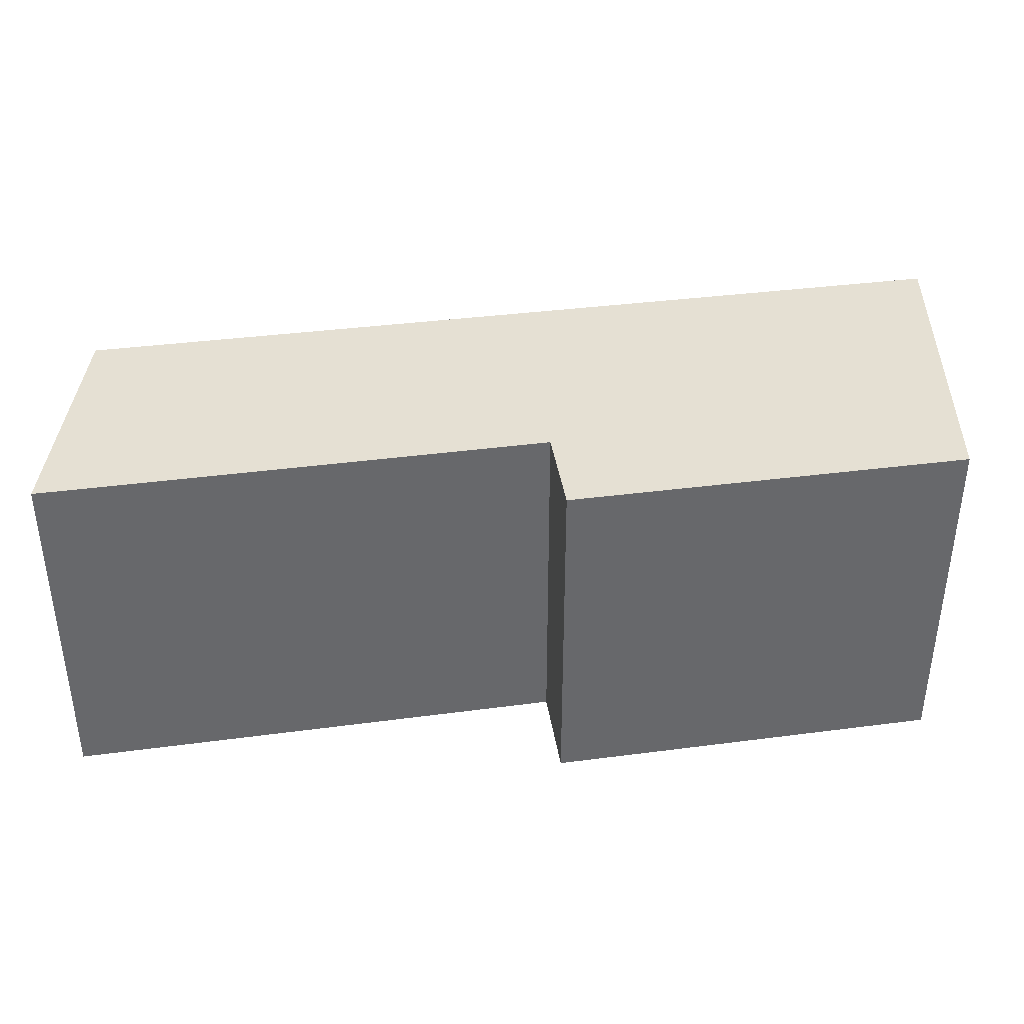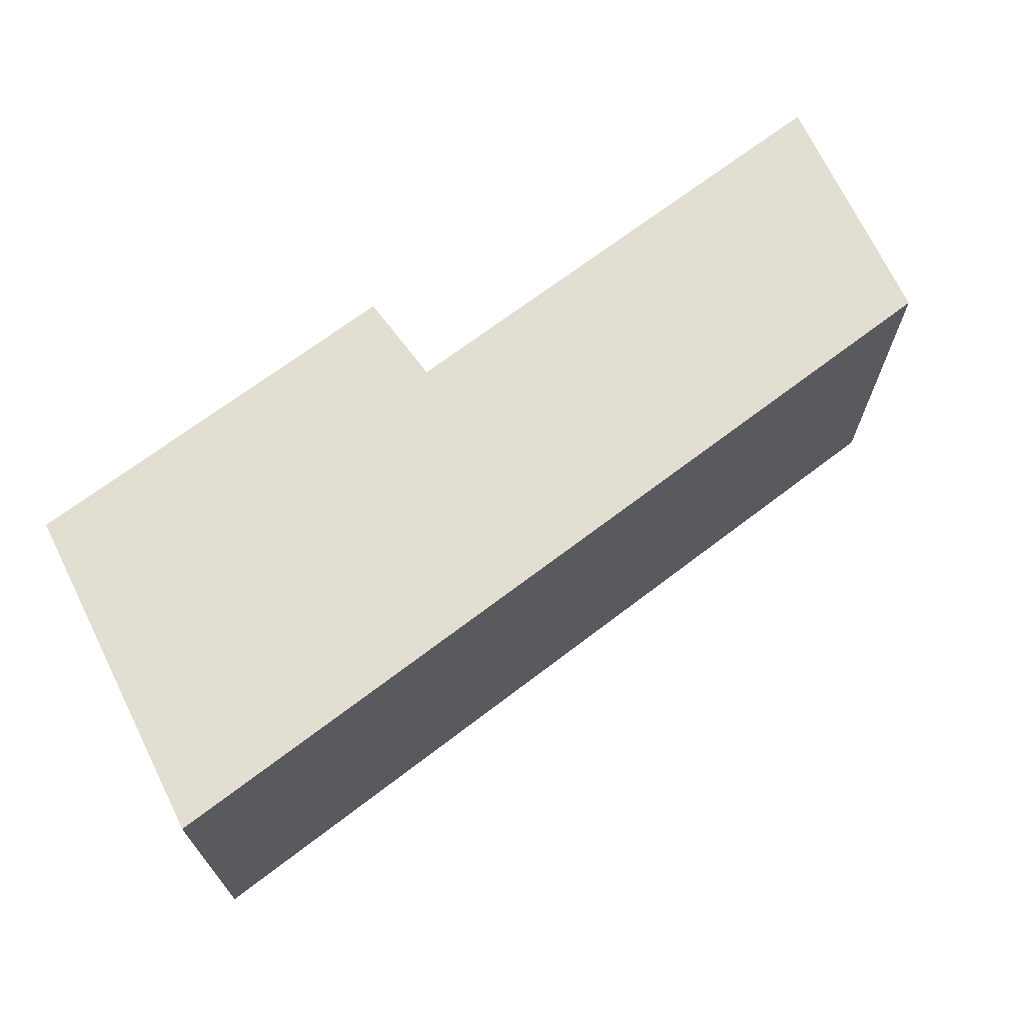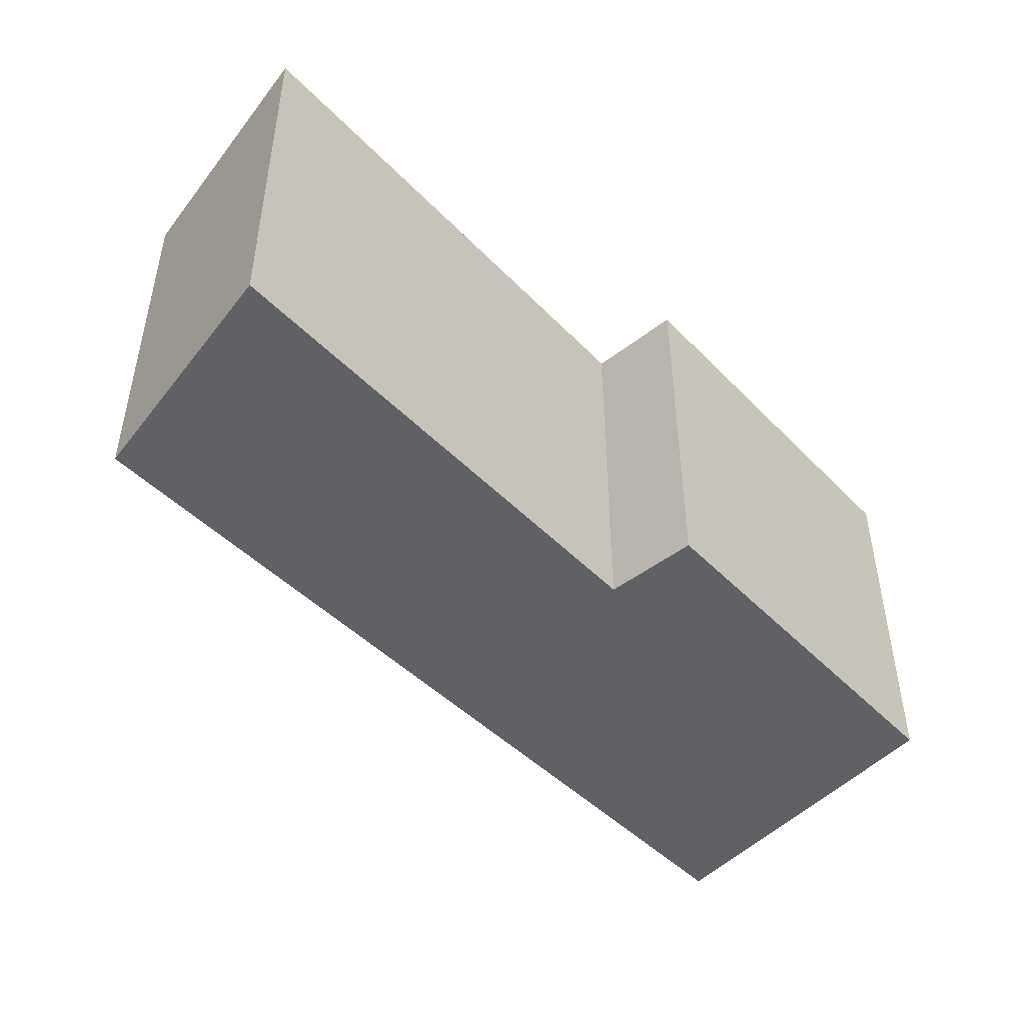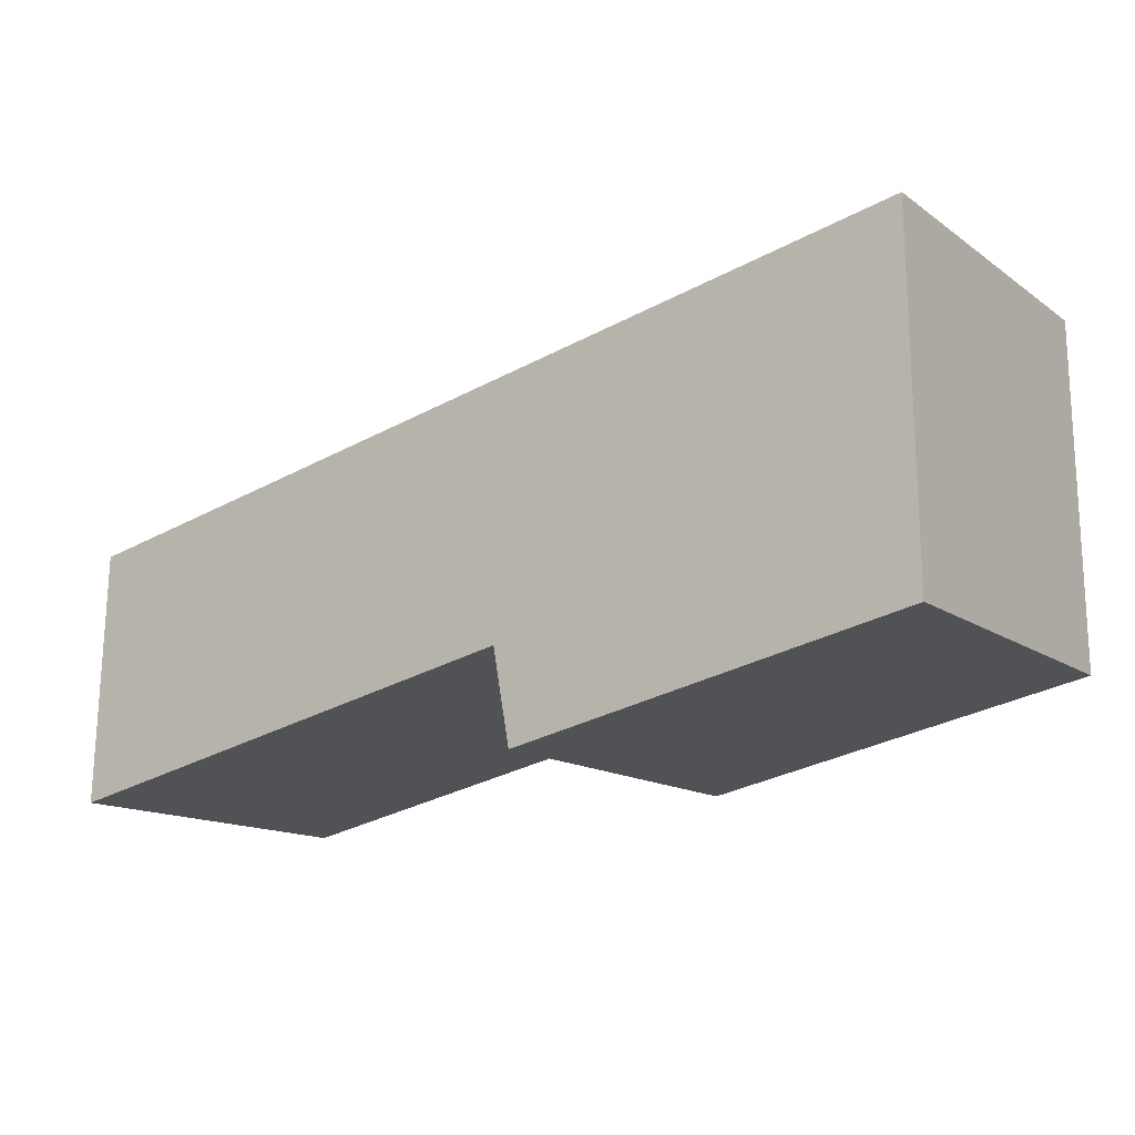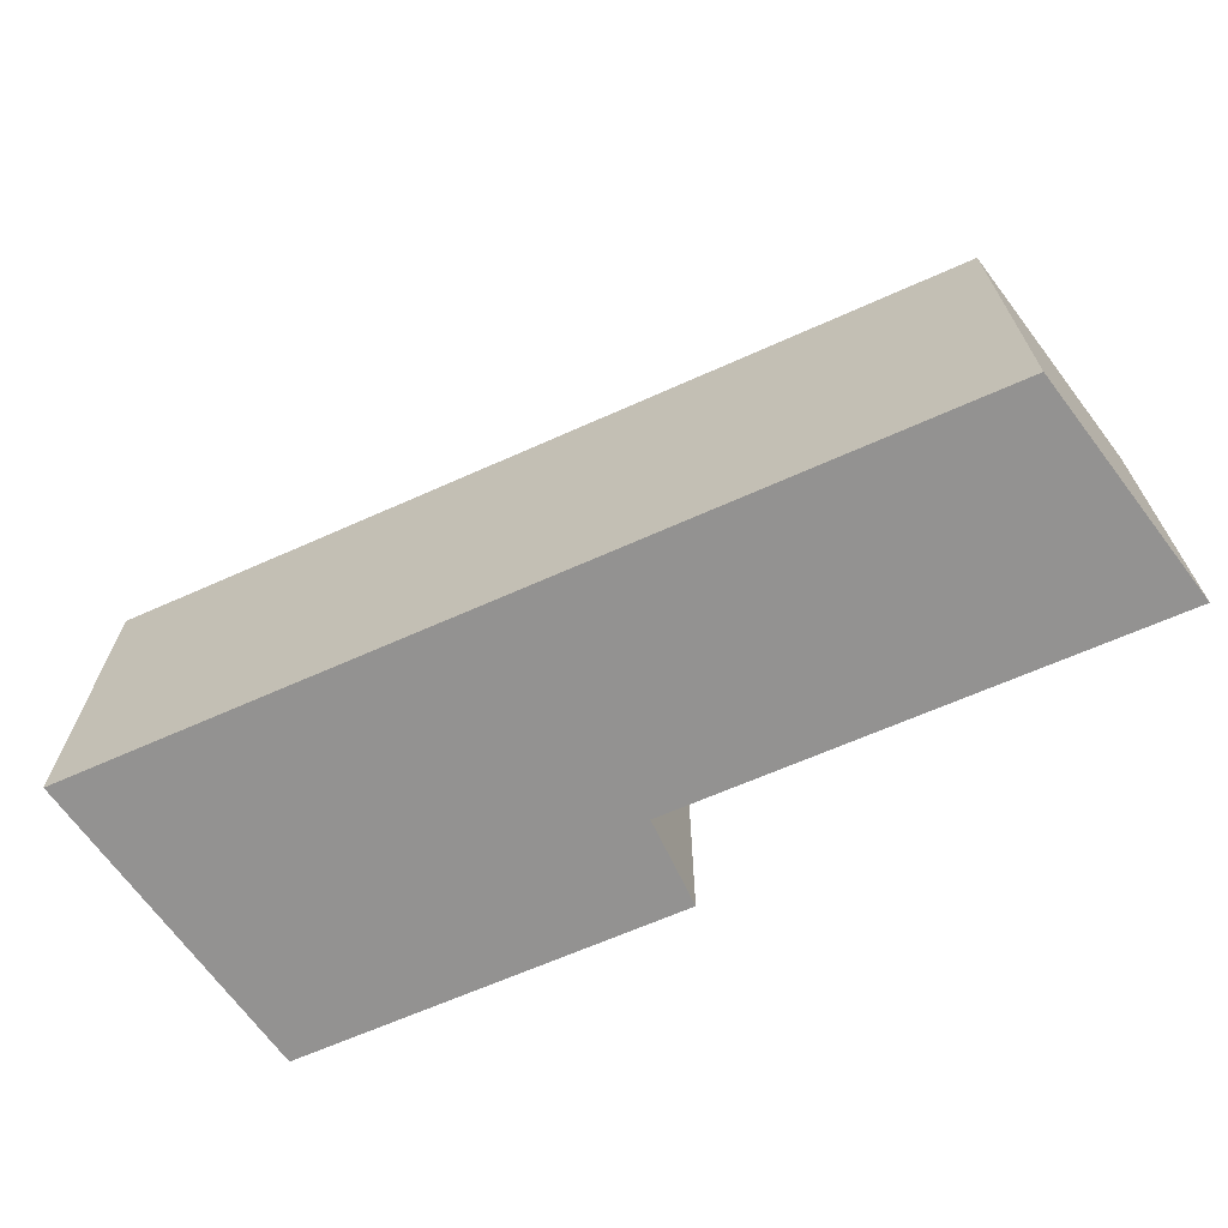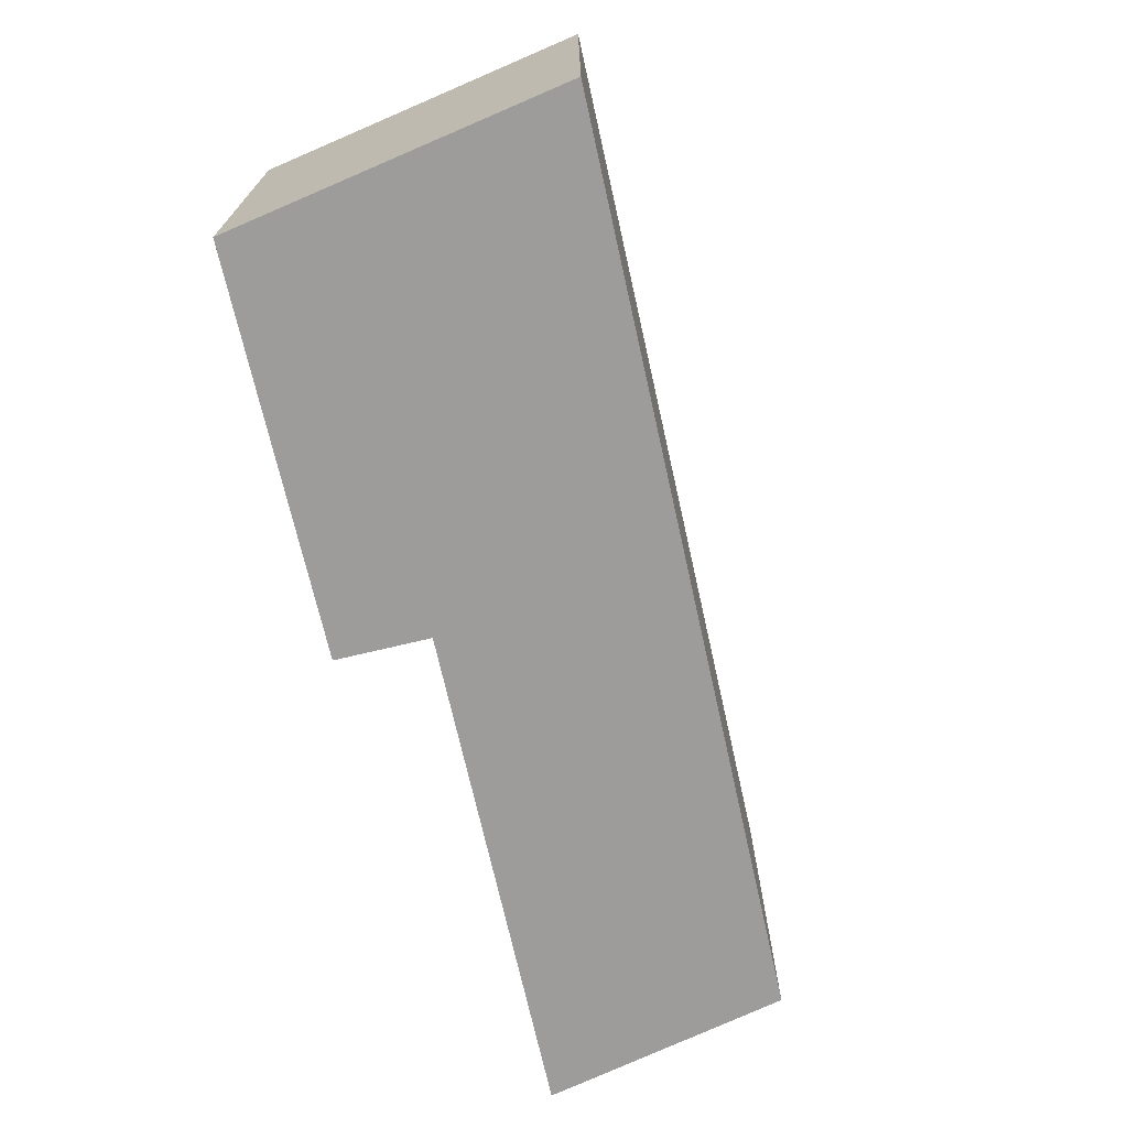
<metadata>
{"format":"obj","ext":"obj","renderer":"f3d","projection":"perspective","resolution":1024,"background":"white","views":[{"elev":38.0,"azim":-178.1,"up":"+Y"},{"elev":67.9,"azim":-26.3,"up":"+Y"},{"elev":-45.7,"azim":142.2,"up":"+Y"},{"elev":-14.1,"azim":-145.8,"up":"+Z"},{"elev":-66.4,"azim":35.4,"up":"+Y"},{"elev":-70.0,"azim":-66.1,"up":"+Y"}]}
</metadata>
<code>
v  0.028 2.38 2.296
v  2.643 2.38 -0.531
v  0 2.38 1.457e-16
v  2.758 2.38 0.099
v  6.015 2.38 1.105
v  6.077 2.38 -0.579
v  6.077 3.545e-17 -0.579
v  2.758 -6.062e-18 0.099
v  2.643 3.251e-17 -0.531
v  0 0 0
v  6.015 -6.766e-17 1.105
v  0.028 -1.406e-16 2.296
g defaultobject
f 1 2 3
f 2 1 4
f 4 1 5
f 4 5 6
f 7 4 6
f 4 7 8
f 9 3 2
f 3 9 10
f 8 2 4
f 2 8 9
f 11 6 5
f 6 11 7
f 10 1 3
f 1 10 12
f 12 5 1
f 5 12 11
f 9 12 10
f 12 9 8
f 12 8 11
f 11 8 7

</code>
